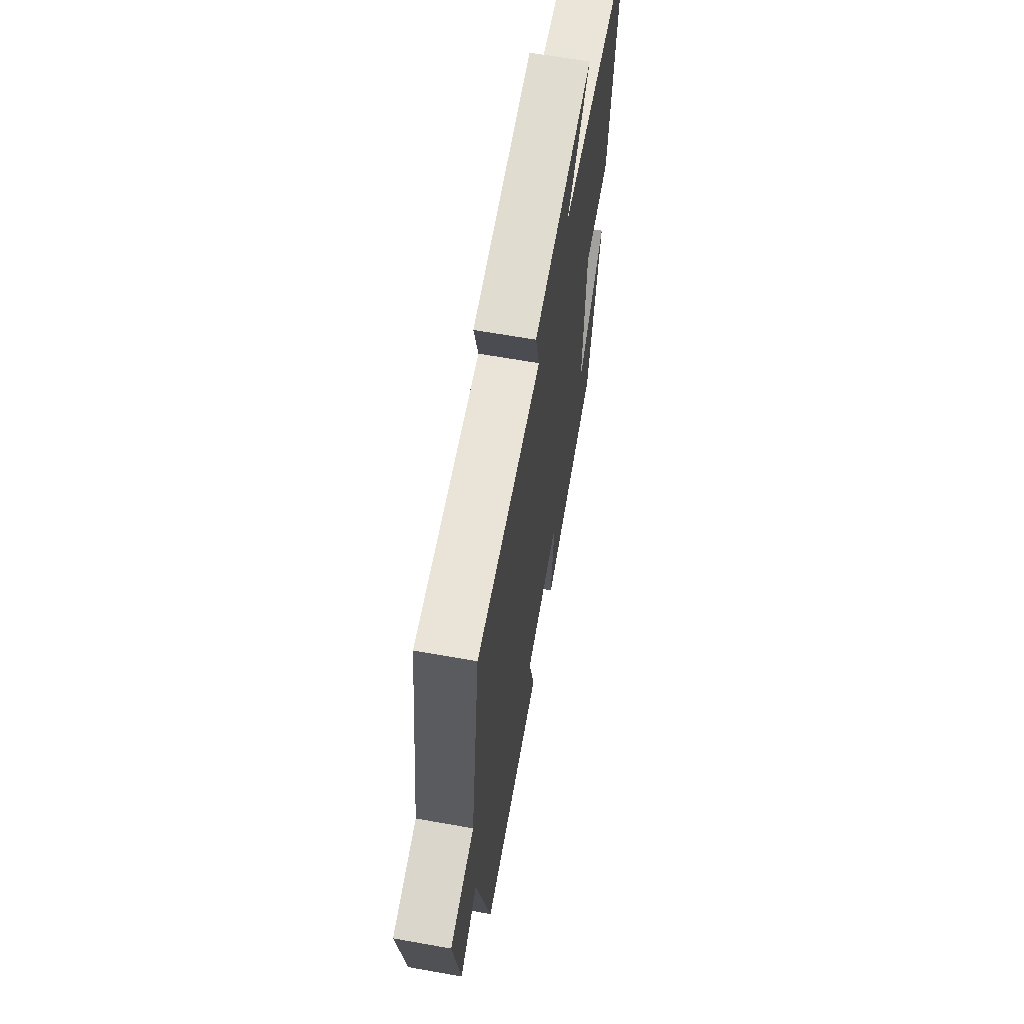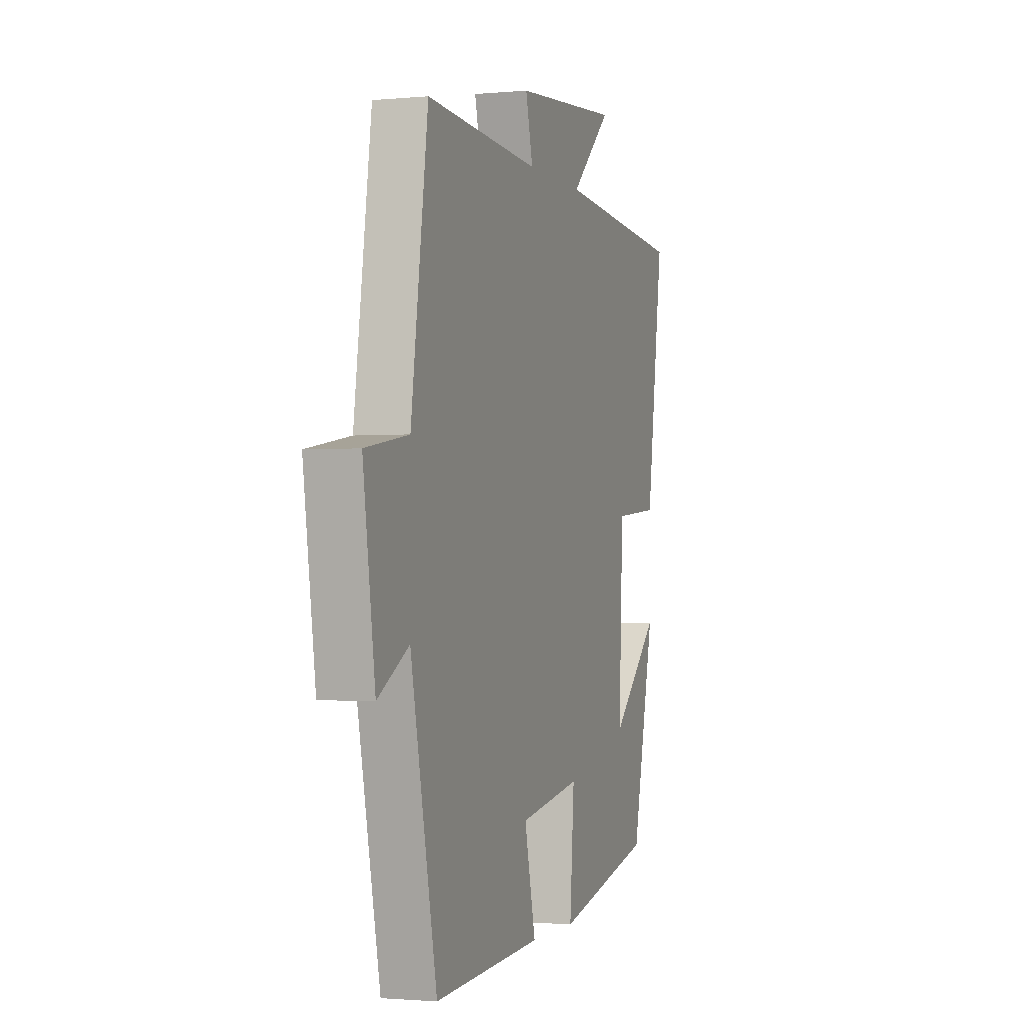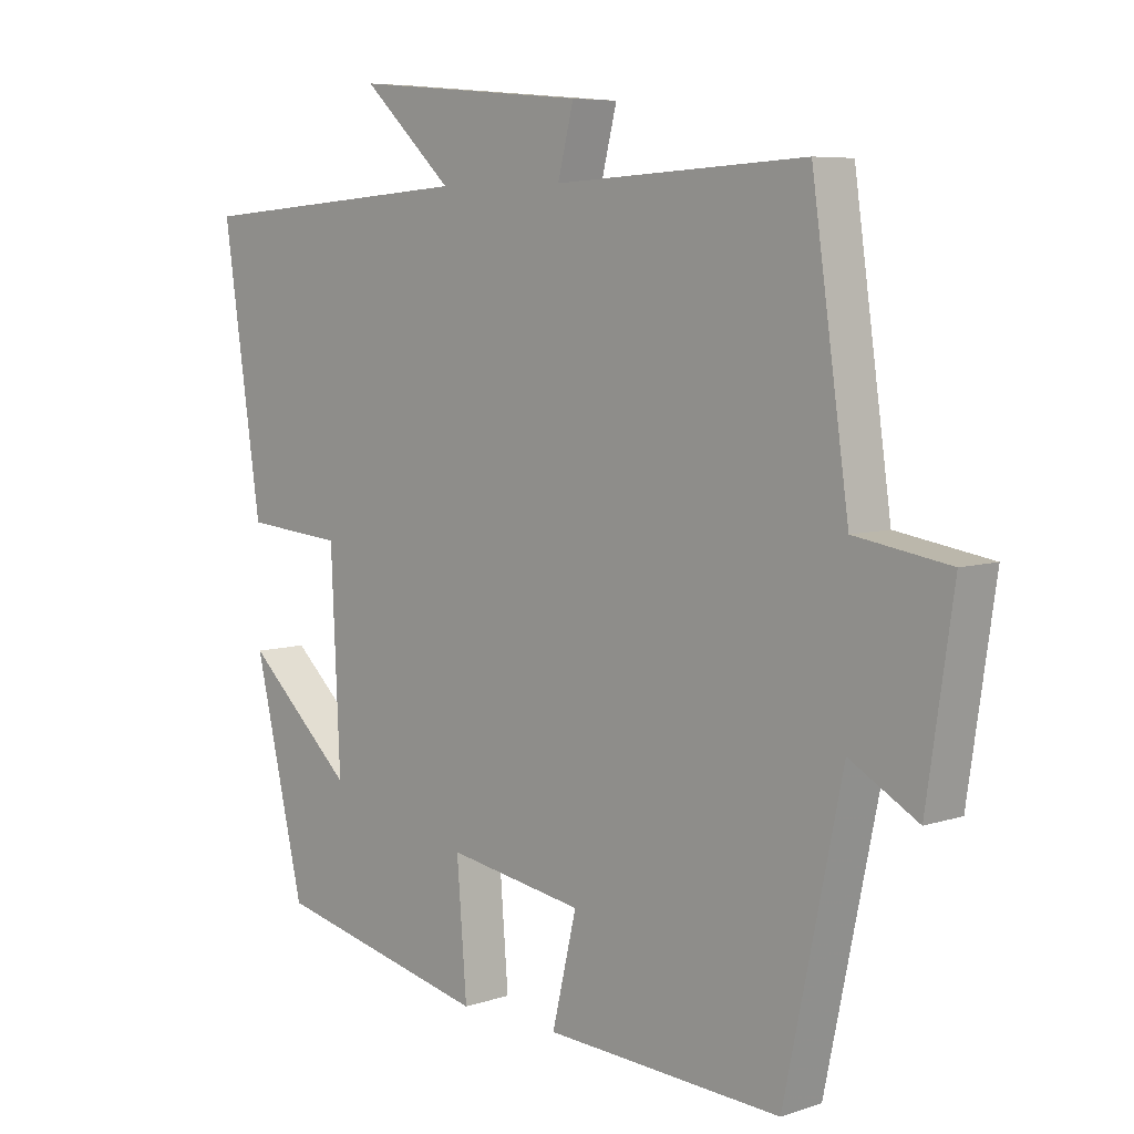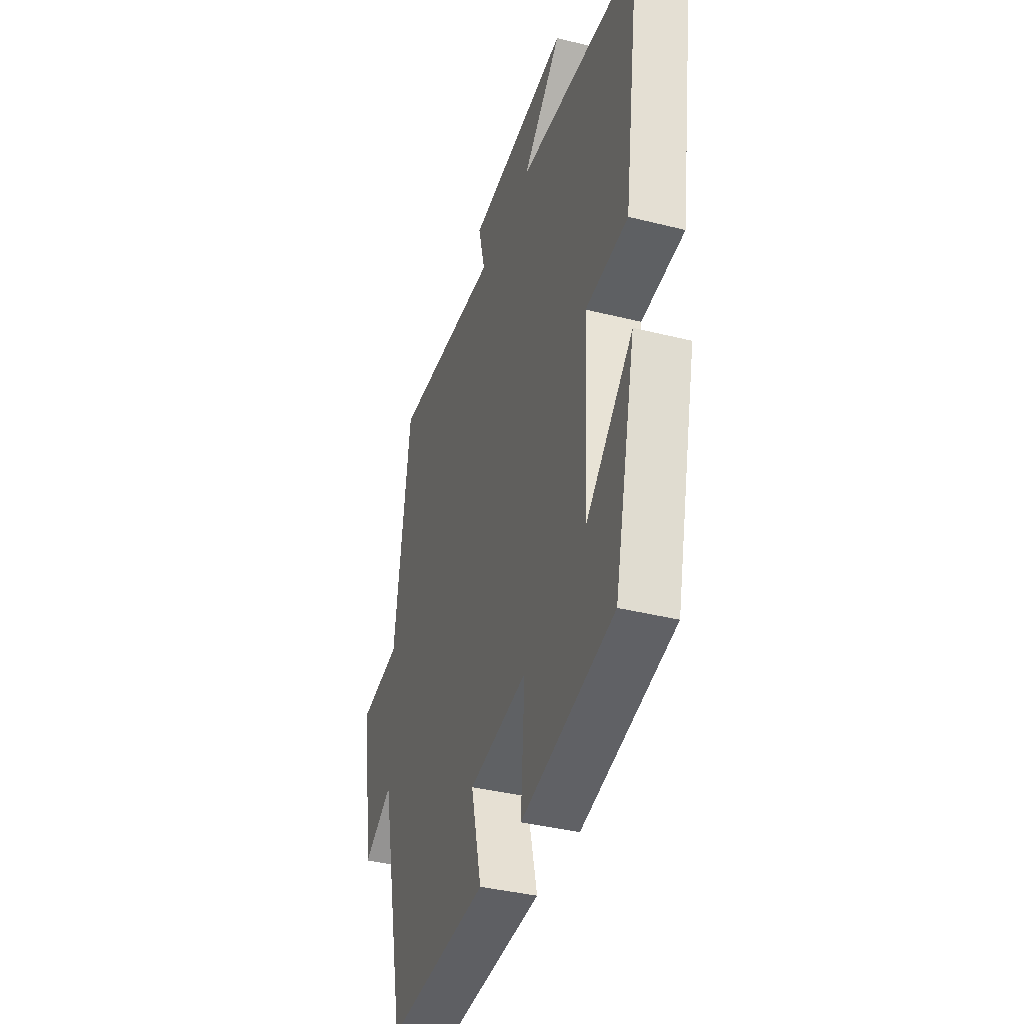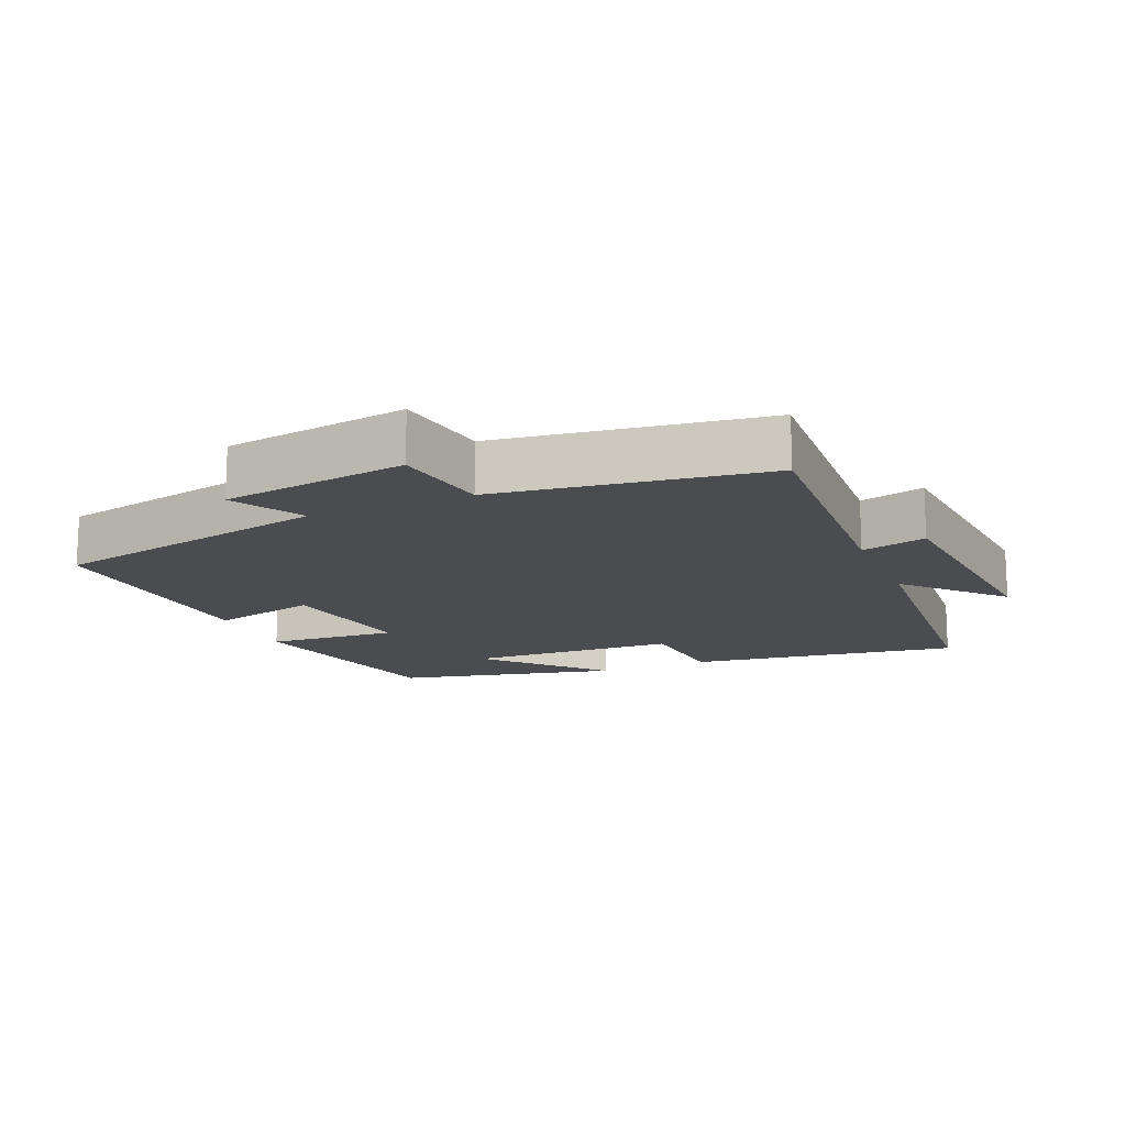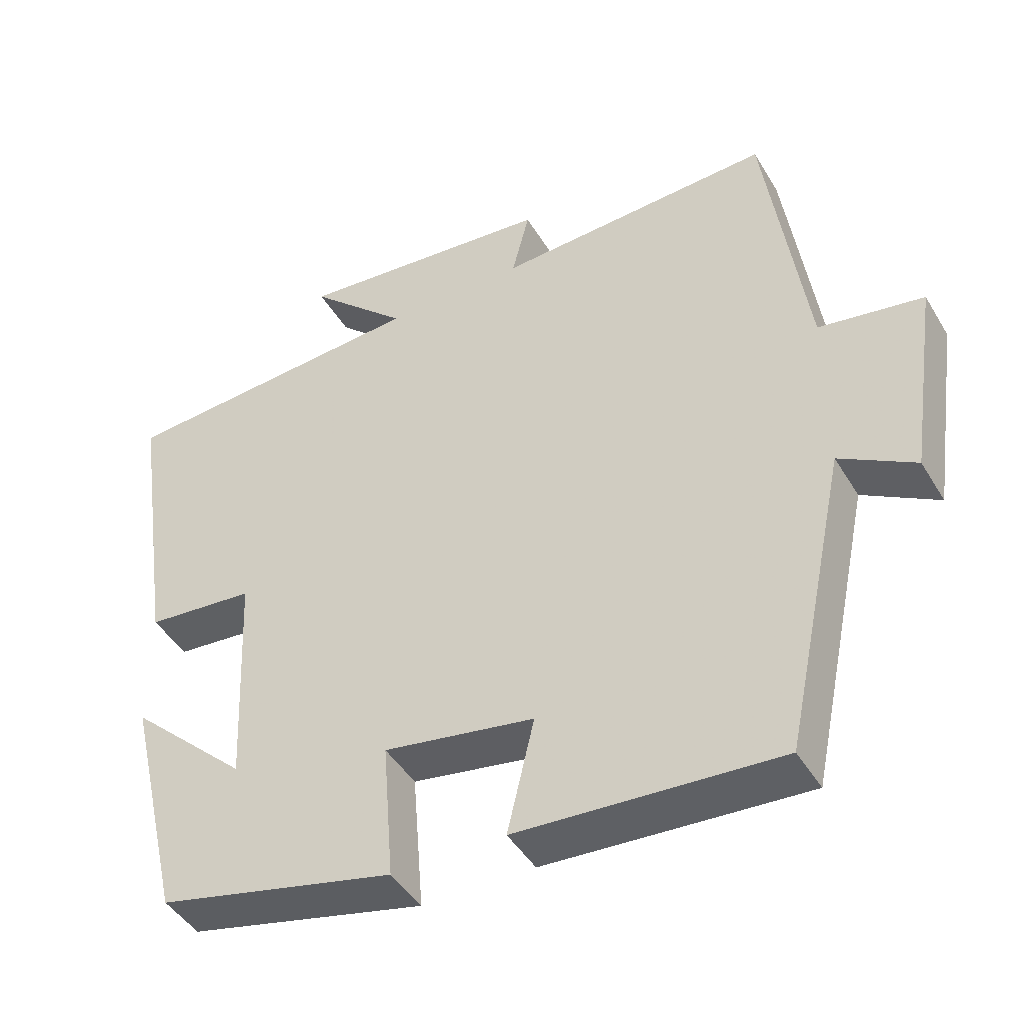
<metadata>
{"format":"obj","ext":"obj","renderer":"f3d","projection":"perspective","resolution":1024,"background":"white","views":[{"elev":64.3,"azim":-79.8,"up":"+Z"},{"elev":-1.6,"azim":-71.2,"up":"+Z"},{"elev":6.6,"azim":-134.4,"up":"+Z"},{"elev":-37.8,"azim":72.2,"up":"+Z"},{"elev":-15.2,"azim":-67.0,"up":"+Y"},{"elev":-44.7,"azim":-150.9,"up":"+Z"}]}
</metadata>
<code>
v 0.424 0.07 -0.426
v 0.099 0.07 -0.5
v 0.114 0.07 -0.309
v -0.092 0.07 -0.343
v -0.055 0.07 -0.5
v -0.413 0.07 -0.521
v -0.5 0.07 -0.108
v -0.603 0.07 -0.167
v -0.643 0.07 0.105
v -0.5 0.07 0.128
v -0.444 0.07 0.521
v -0.064 0.07 0.5
v -0.088 0.07 0.595
v 0.266 0.07 0.627
v 0.13 0.07 0.5
v 0.558 0.07 0.468
v 0.5 0.07 0.07
v 0.351 0.07 0.057
v 0.337 0.07 -0.251
v 0.5 0.07 -0.1
v 0.424 0 -0.426
v 0.099 0 -0.5
v 0.114 0 -0.309
v -0.092 0 -0.343
v -0.055 0 -0.5
v -0.413 0 -0.521
v -0.5 0 -0.108
v -0.603 0 -0.167
v -0.643 0 0.105
v -0.5 0 0.128
v -0.444 0 0.521
v -0.064 0 0.5
v -0.088 0 0.595
v 0.266 0 0.627
v 0.13 0 0.5
v 0.558 0 0.468
v 0.5 0 0.07
v 0.351 0 0.057
v 0.337 0 -0.251
v 0.5 0 -0.1
f 19 20 1 2
f 18 19 2 3
f 15 16 17 18
f 15 18 3 4
f 12 13 14 15
f 12 15 4
f 10 11 12 4
f 7 8 9 10
f 6 7 10
f 4 5 6 10
f 22 21 40 39
f 23 22 39 38
f 38 37 36 35
f 24 23 38 35
f 35 34 33 32
f 24 35 32
f 24 32 31 30
f 30 29 28 27
f 30 27 26
f 30 26 25 24
f 1 21 22 2
f 2 22 23 3
f 3 23 24 4
f 4 24 25 5
f 5 25 26 6
f 6 26 27 7
f 7 27 28 8
f 8 28 29 9
f 9 29 30 10
f 10 30 31 11
f 11 31 32 12
f 12 32 33 13
f 13 33 34 14
f 14 34 35 15
f 15 35 36 16
f 16 36 37 17
f 17 37 38 18
f 18 38 39 19
f 19 39 40 20
f 20 40 21 1

</code>
